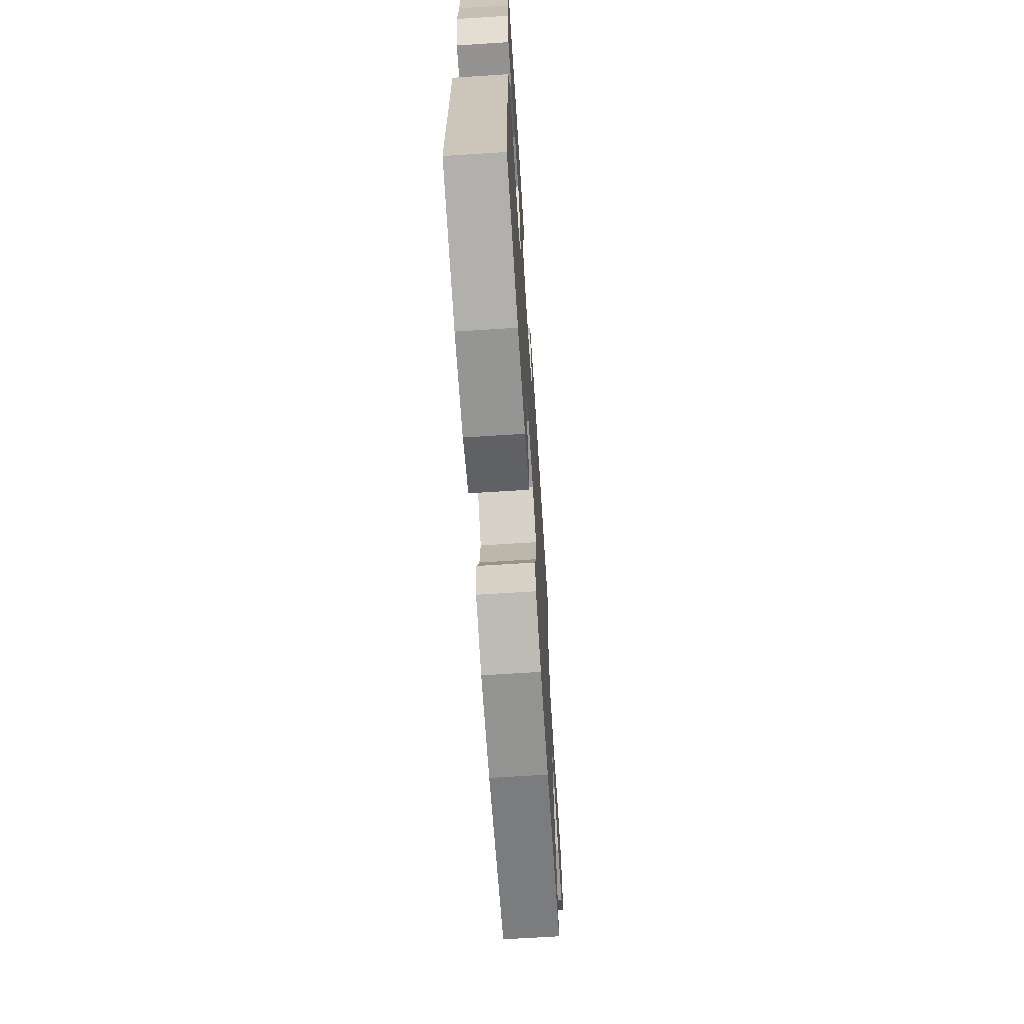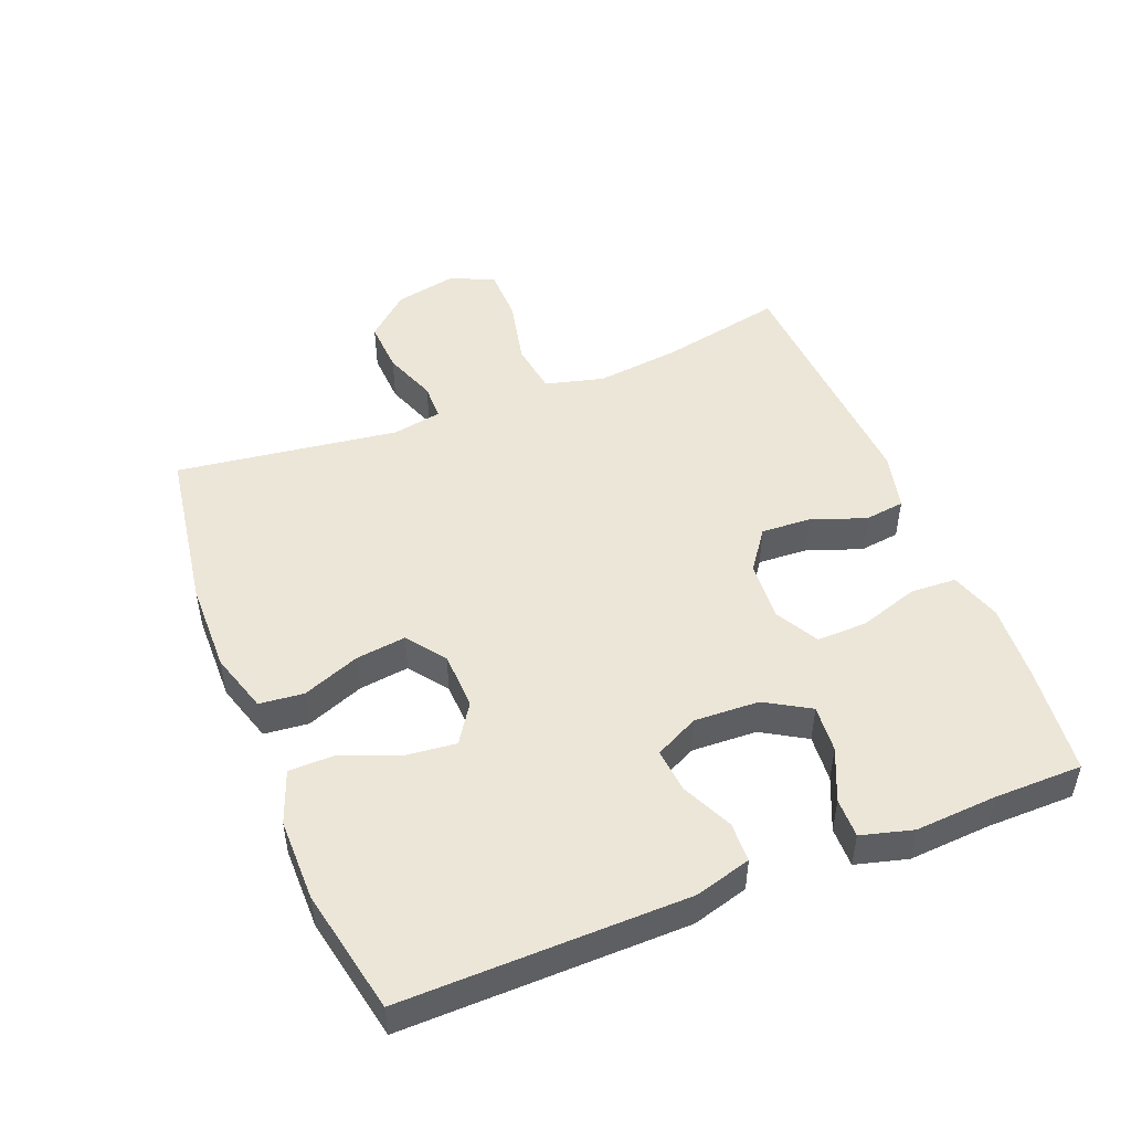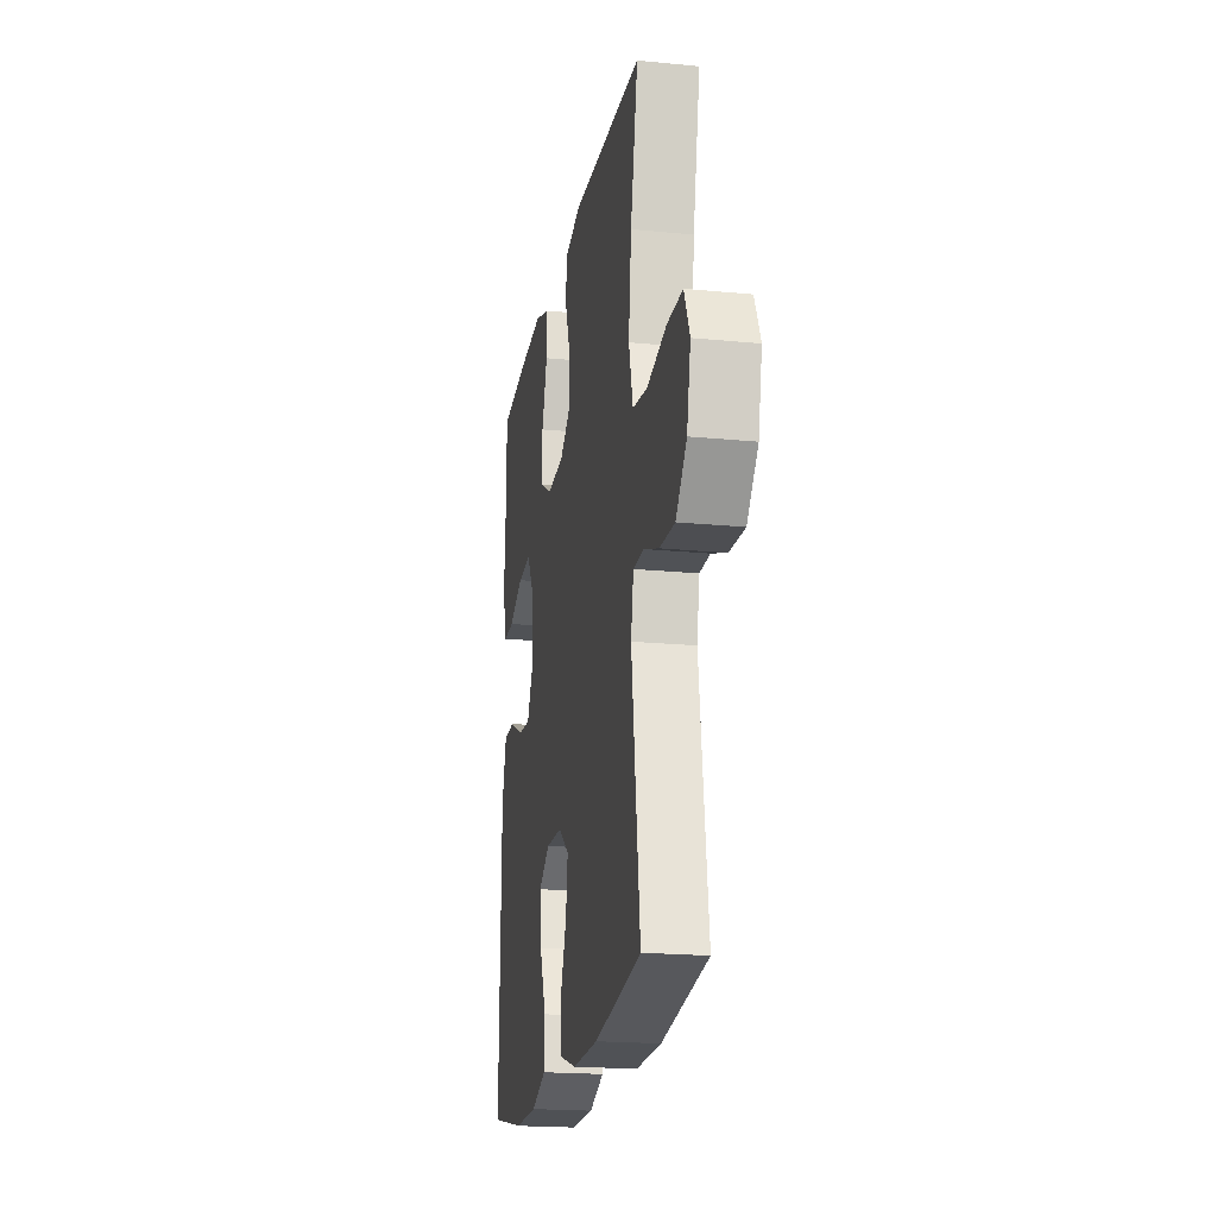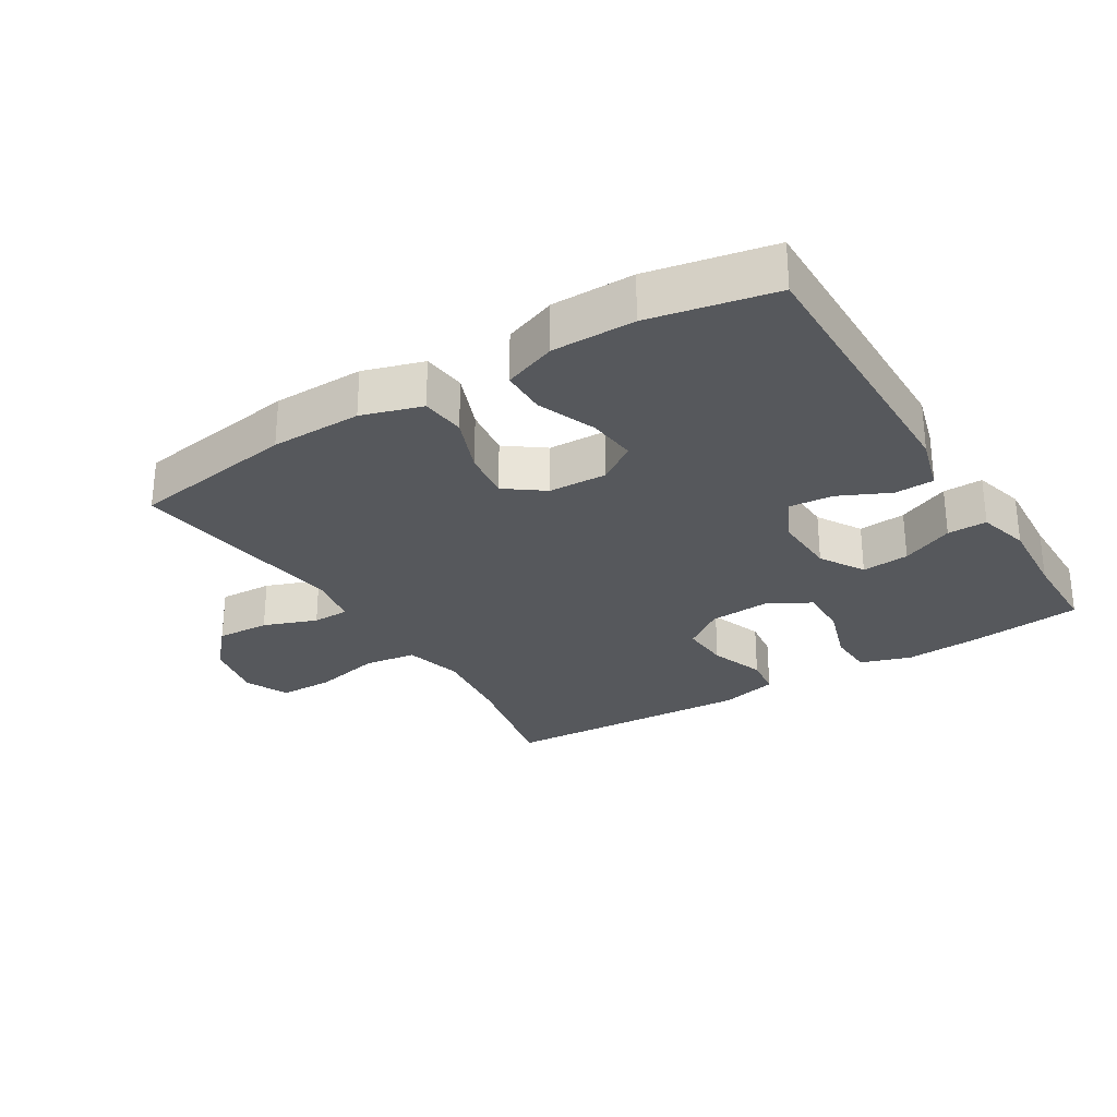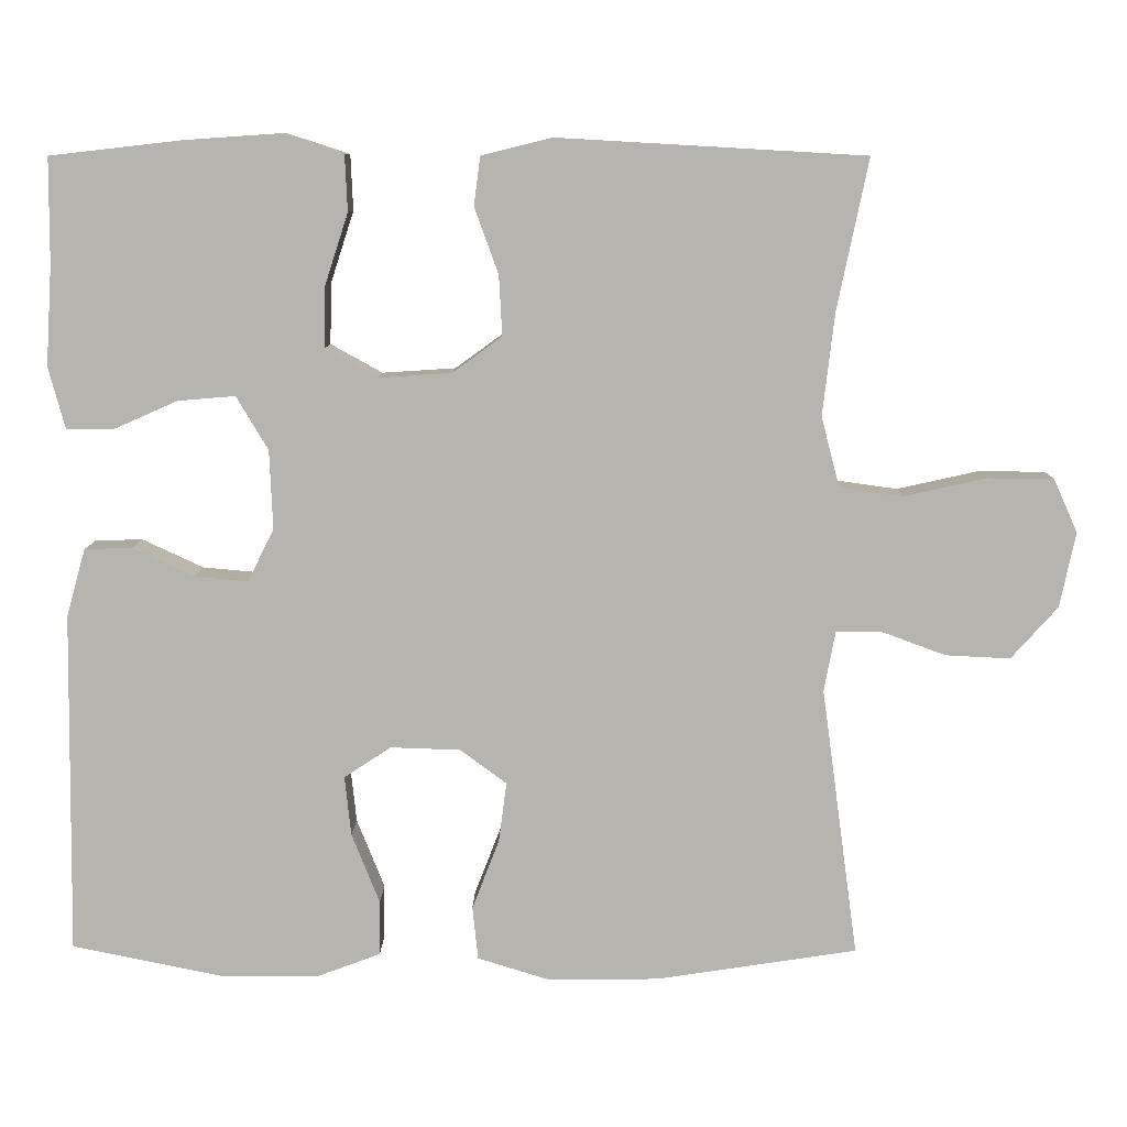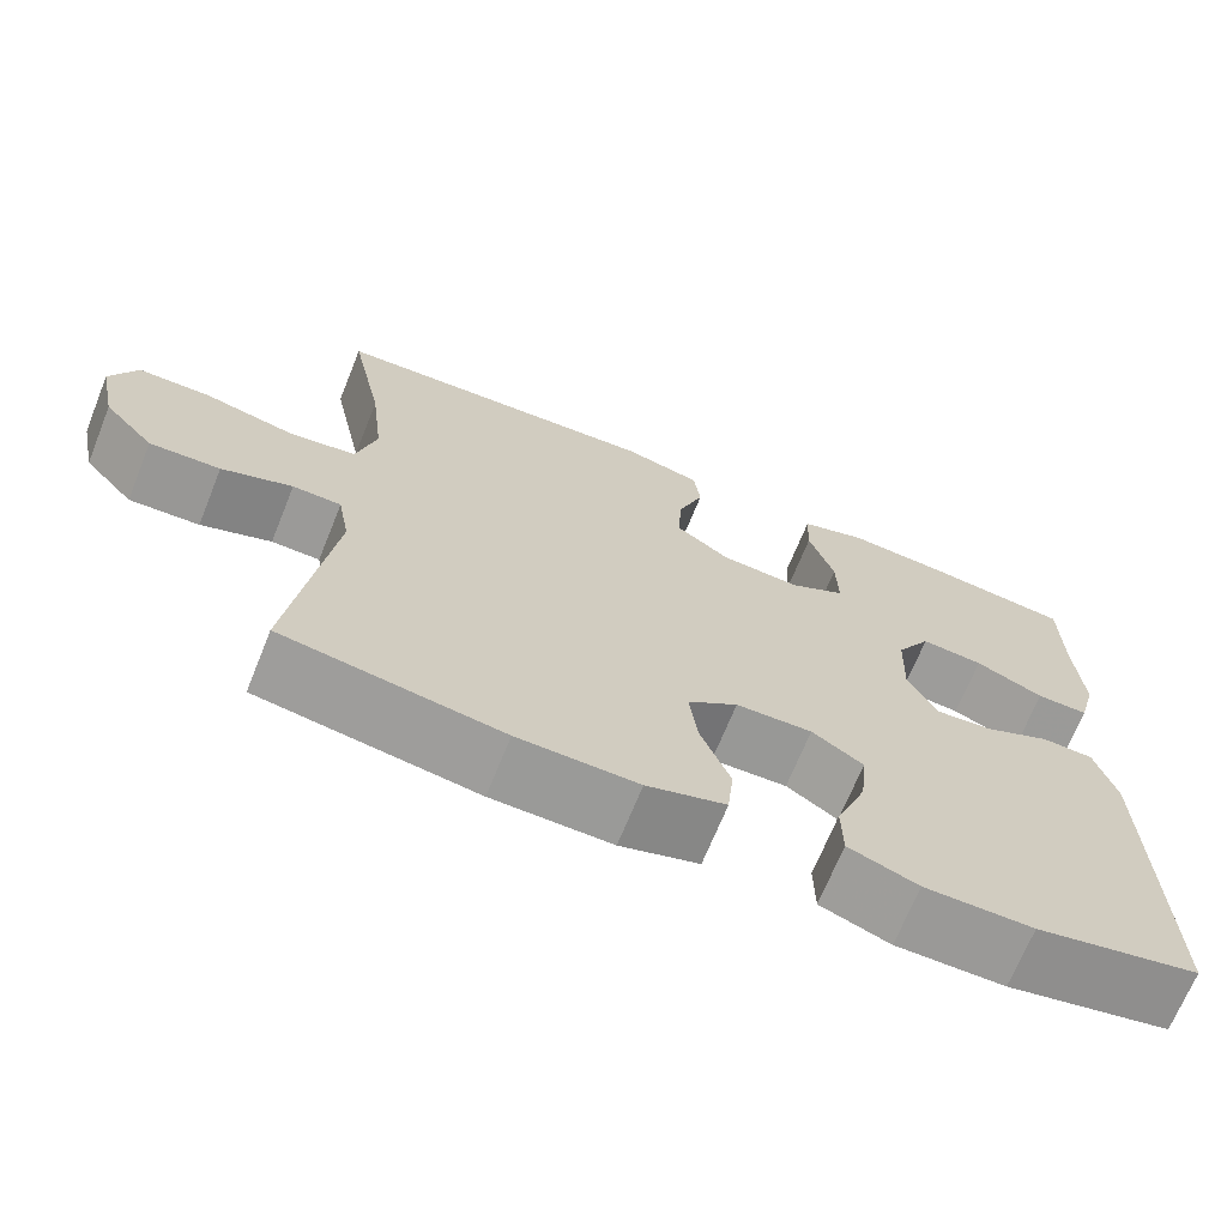
<metadata>
{"format":"obj","ext":"obj","renderer":"f3d","projection":"perspective","resolution":1024,"background":"white","views":[{"elev":-67.4,"azim":-86.3,"up":"+Z"},{"elev":48.7,"azim":-111.7,"up":"+Y"},{"elev":-19.9,"azim":79.8,"up":"+Z"},{"elev":-28.1,"azim":-148.4,"up":"+Y"},{"elev":9.3,"azim":1.0,"up":"+Z"},{"elev":-69.0,"azim":158.0,"up":"+Z"}]}
</metadata>
<code>
v -0.5 0.07 0.5
v -0.333 0.07 0.519
v -0.215 0.07 0.527
v -0.138 0.07 0.502
v -0.135 0.07 0.432
v -0.164 0.07 0.343
v -0.166 0.07 0.266
v -0.101 0.07 0.23
v -0.009 0.07 0.236
v 0.053 0.07 0.281
v 0.049 0.07 0.356
v 0.019 0.07 0.439
v 0.027 0.07 0.5
v 0.115 0.07 0.522
v 0.5 0.07 0.5
v 0.461 0.07 0.312
v 0.446 0.07 0.183
v 0.469 0.07 0.095
v 0.548 0.07 0.084
v 0.651 0.07 0.107
v 0.734 0.07 0.106
v 0.764 0.07 0.039
v 0.744 0.07 -0.055
v 0.686 0.07 -0.12
v 0.605 0.07 -0.116
v 0.524 0.07 -0.086
v 0.468 0.07 -0.087
v 0.454 0.07 -0.162
v 0.5 0.07 -0.5
v 0.248 0.07 -0.539
v 0.11 0.07 -0.541
v 0.019 0.07 -0.513
v 0.012 0.07 -0.446
v 0.046 0.07 -0.359
v 0.056 0.07 -0.283
v -0.002 0.07 -0.24
v -0.09 0.07 -0.237
v -0.149 0.07 -0.276
v -0.141 0.07 -0.351
v -0.106 0.07 -0.439
v -0.107 0.07 -0.508
v -0.187 0.07 -0.538
v -0.312 0.07 -0.538
v -0.5 0.07 -0.5
v -0.494 0.07 -0.07
v -0.47 0.07 0.015
v -0.41 0.07 0.017
v -0.333 0.07 -0.019
v -0.266 0.07 -0.025
v -0.233 0.07 0.041
v -0.237 0.07 0.14
v -0.277 0.07 0.207
v -0.349 0.07 0.201
v -0.428 0.07 0.166
v -0.488 0.07 0.165
v -0.509 0.07 0.243
v -0.501 0.07 0.367
v -0.5 0 0.5
v -0.333 0 0.519
v -0.215 0 0.527
v -0.138 0 0.502
v -0.135 0 0.432
v -0.164 0 0.343
v -0.166 0 0.266
v -0.101 0 0.23
v -0.009 0 0.236
v 0.053 0 0.281
v 0.049 0 0.356
v 0.019 0 0.439
v 0.027 0 0.5
v 0.115 0 0.522
v 0.5 0 0.5
v 0.461 0 0.312
v 0.446 0 0.183
v 0.469 0 0.095
v 0.548 0 0.084
v 0.651 0 0.107
v 0.734 0 0.106
v 0.764 0 0.039
v 0.744 0 -0.055
v 0.686 0 -0.12
v 0.605 0 -0.116
v 0.524 0 -0.086
v 0.468 0 -0.087
v 0.454 0 -0.162
v 0.5 0 -0.5
v 0.248 0 -0.539
v 0.11 0 -0.541
v 0.019 0 -0.513
v 0.012 0 -0.446
v 0.046 0 -0.359
v 0.056 0 -0.283
v -0.002 0 -0.24
v -0.09 0 -0.237
v -0.149 0 -0.276
v -0.141 0 -0.351
v -0.106 0 -0.439
v -0.107 0 -0.508
v -0.187 0 -0.538
v -0.312 0 -0.538
v -0.5 0 -0.5
v -0.494 0 -0.07
v -0.47 0 0.015
v -0.41 0 0.017
v -0.333 0 -0.019
v -0.266 0 -0.025
v -0.233 0 0.041
v -0.237 0 0.14
v -0.277 0 0.207
v -0.349 0 0.201
v -0.428 0 0.166
v -0.488 0 0.165
v -0.509 0 0.243
v -0.501 0 0.367
f 54 55 56 57
f 53 54 57 1
f 52 53 1 2
f 51 52 2 3
f 50 51 3 4
f 45 46 47 48
f 45 48 49
f 44 45 49
f 43 44 49 50
f 39 40 41 42
f 38 39 42 43
f 31 32 33 34
f 31 34 35
f 28 29 30 31
f 27 28 31 35
f 23 24 25 26
f 23 26 27
f 22 23 27
f 19 20 21 22
f 18 19 22 27
f 17 18 27 35
f 13 14 15 16
f 11 12 13 16
f 10 11 16 17
f 9 10 17 35
f 4 5 6
f 43 50 4 6
f 8 9 35 36
f 7 8 36 37
f 43 6 7
f 38 43 7
f 7 37 38
f 114 113 112 111
f 58 114 111 110
f 59 58 110 109
f 60 59 109 108
f 61 60 108 107
f 105 104 103 102
f 106 105 102
f 106 102 101
f 107 106 101 100
f 99 98 97 96
f 100 99 96 95
f 91 90 89 88
f 92 91 88
f 88 87 86 85
f 92 88 85 84
f 83 82 81 80
f 84 83 80
f 84 80 79
f 79 78 77 76
f 84 79 76 75
f 92 84 75 74
f 73 72 71 70
f 73 70 69 68
f 74 73 68 67
f 92 74 67 66
f 63 62 61
f 63 61 107 100
f 93 92 66 65
f 94 93 65 64
f 64 63 100
f 64 100 95
f 95 94 64
f 1 58 59 2
f 2 59 60 3
f 3 60 61 4
f 4 61 62 5
f 5 62 63 6
f 6 63 64 7
f 7 64 65 8
f 8 65 66 9
f 9 66 67 10
f 10 67 68 11
f 11 68 69 12
f 12 69 70 13
f 13 70 71 14
f 14 71 72 15
f 15 72 73 16
f 16 73 74 17
f 17 74 75 18
f 18 75 76 19
f 19 76 77 20
f 20 77 78 21
f 21 78 79 22
f 22 79 80 23
f 23 80 81 24
f 24 81 82 25
f 25 82 83 26
f 26 83 84 27
f 27 84 85 28
f 28 85 86 29
f 29 86 87 30
f 30 87 88 31
f 31 88 89 32
f 32 89 90 33
f 33 90 91 34
f 34 91 92 35
f 35 92 93 36
f 36 93 94 37
f 37 94 95 38
f 38 95 96 39
f 39 96 97 40
f 40 97 98 41
f 41 98 99 42
f 42 99 100 43
f 43 100 101 44
f 44 101 102 45
f 45 102 103 46
f 46 103 104 47
f 47 104 105 48
f 48 105 106 49
f 49 106 107 50
f 50 107 108 51
f 51 108 109 52
f 52 109 110 53
f 53 110 111 54
f 54 111 112 55
f 55 112 113 56
f 56 113 114 57
f 57 114 58 1

</code>
